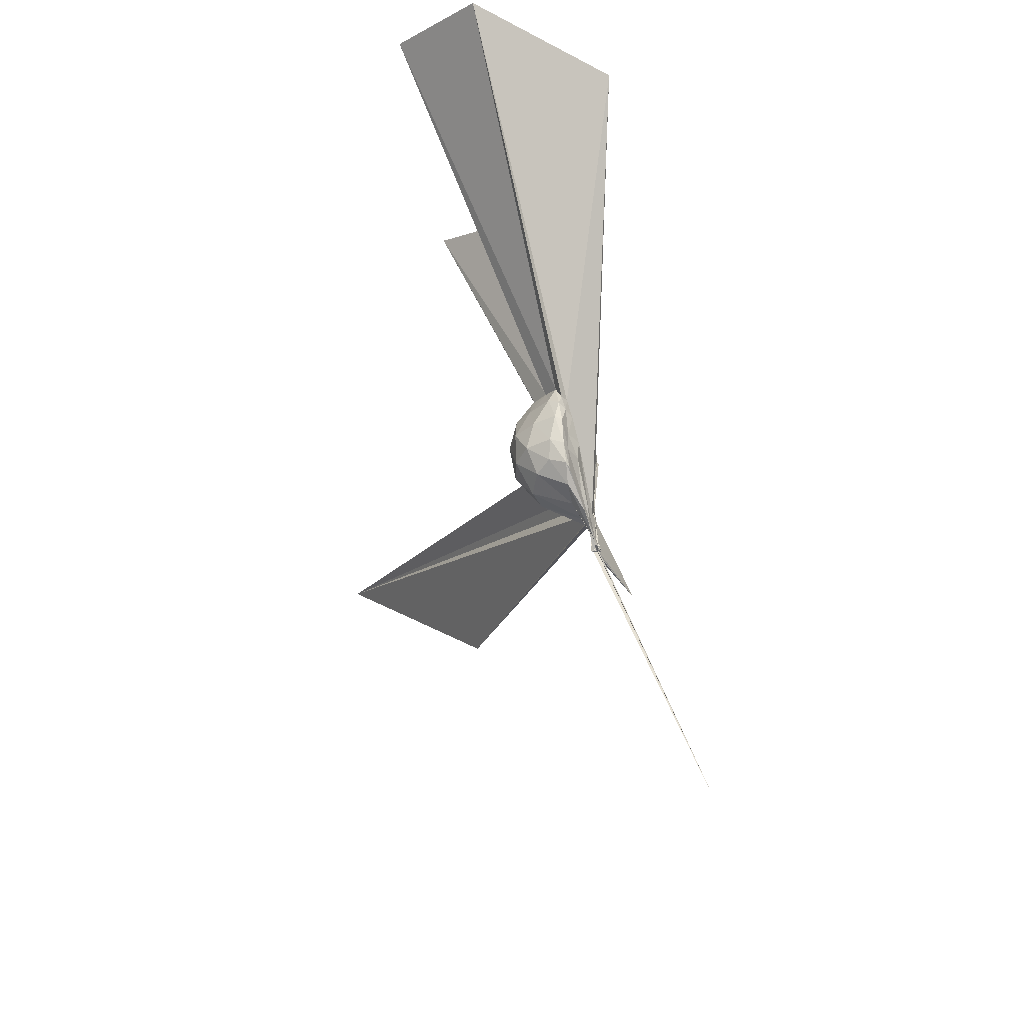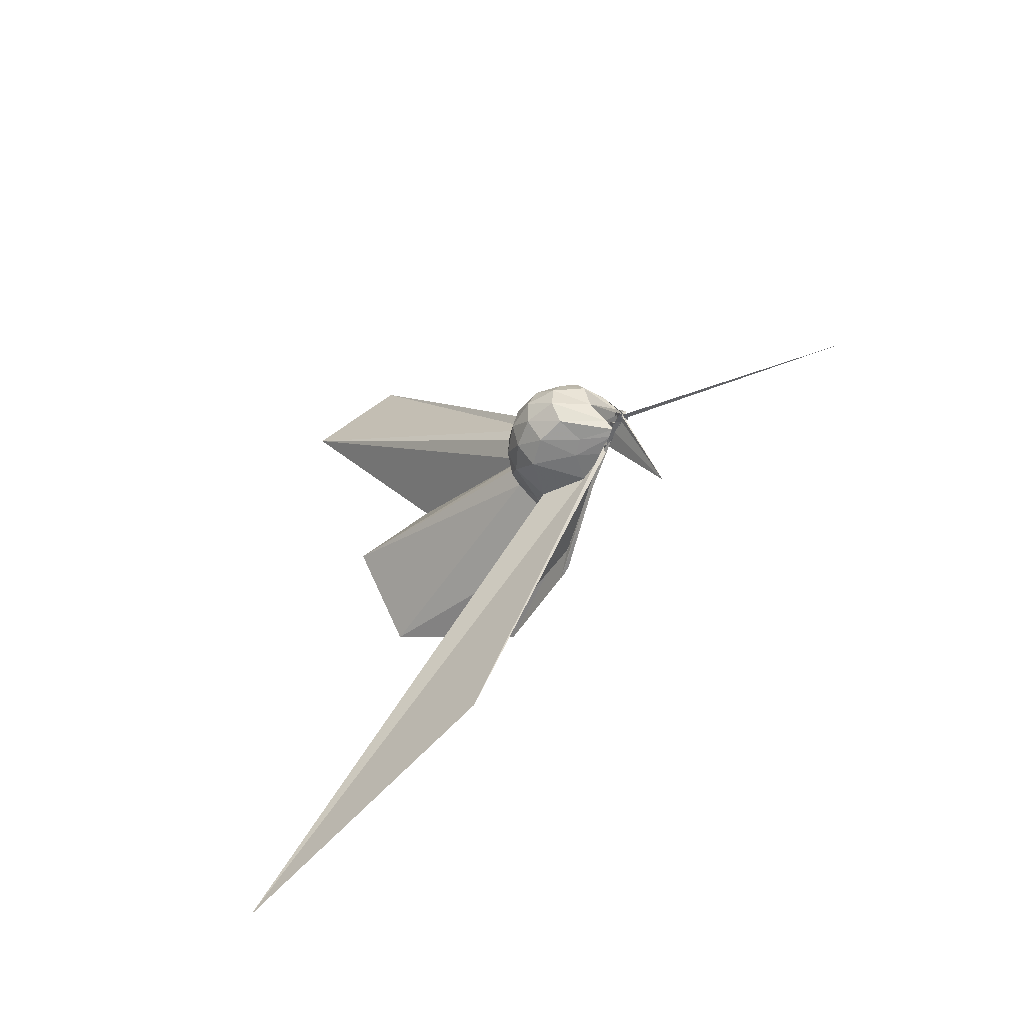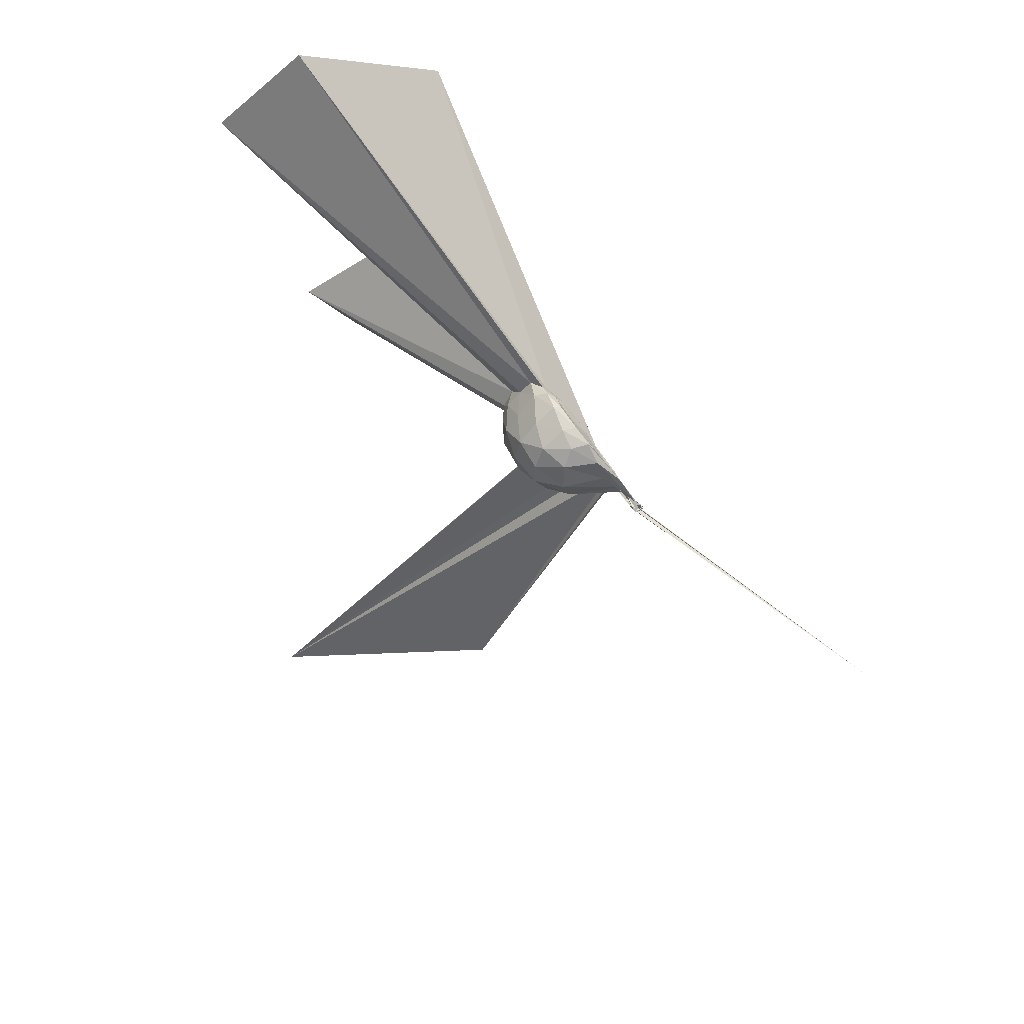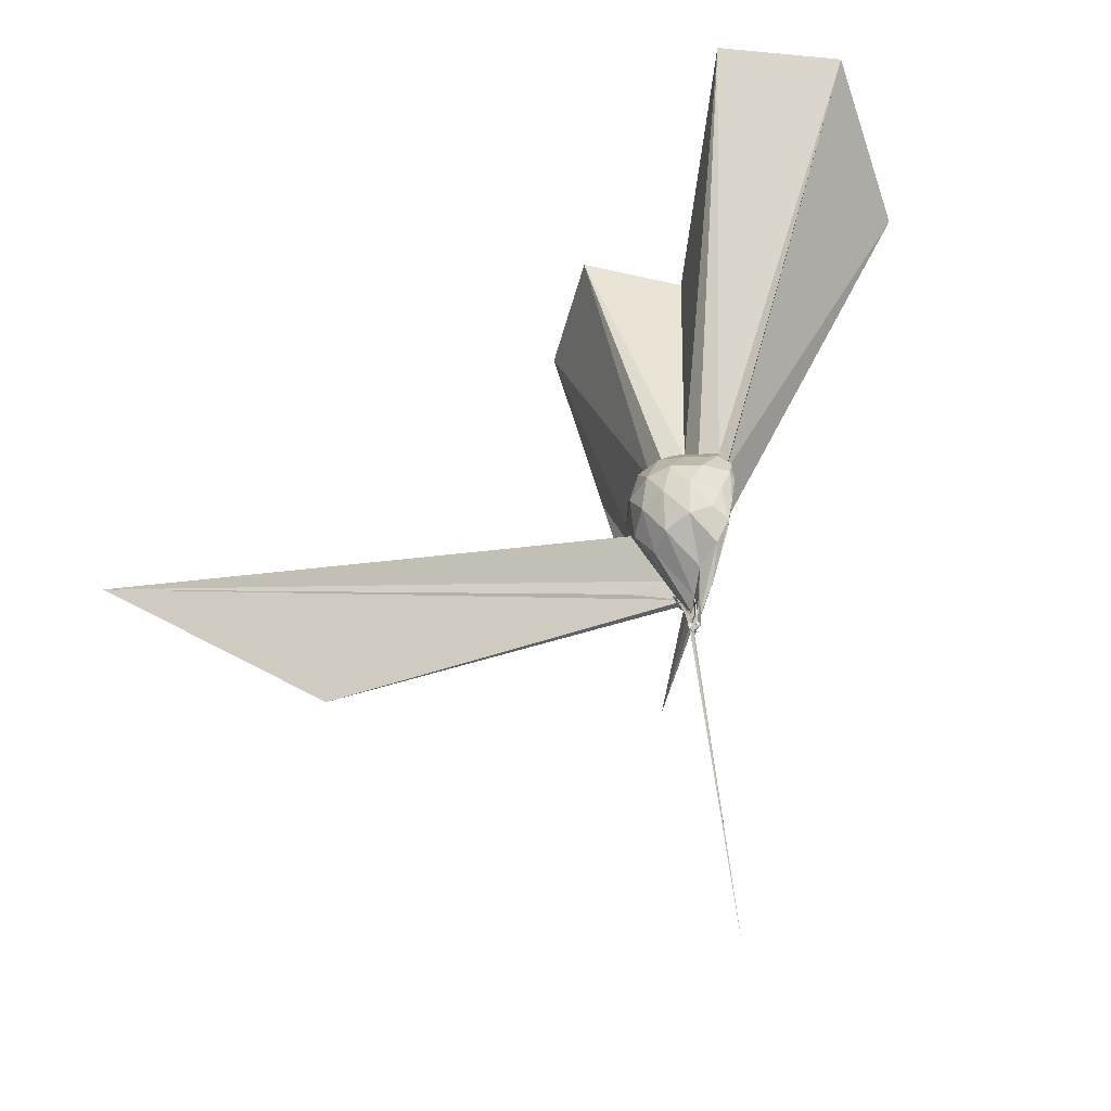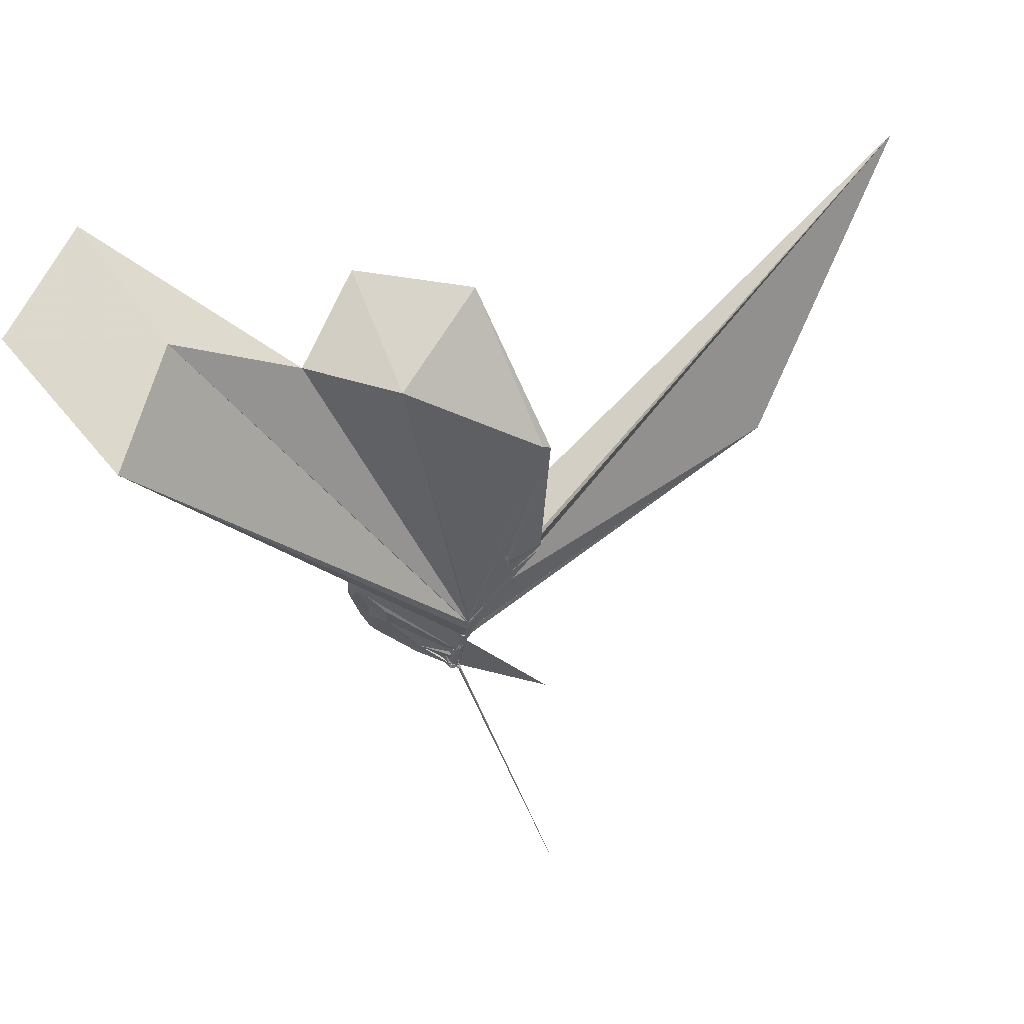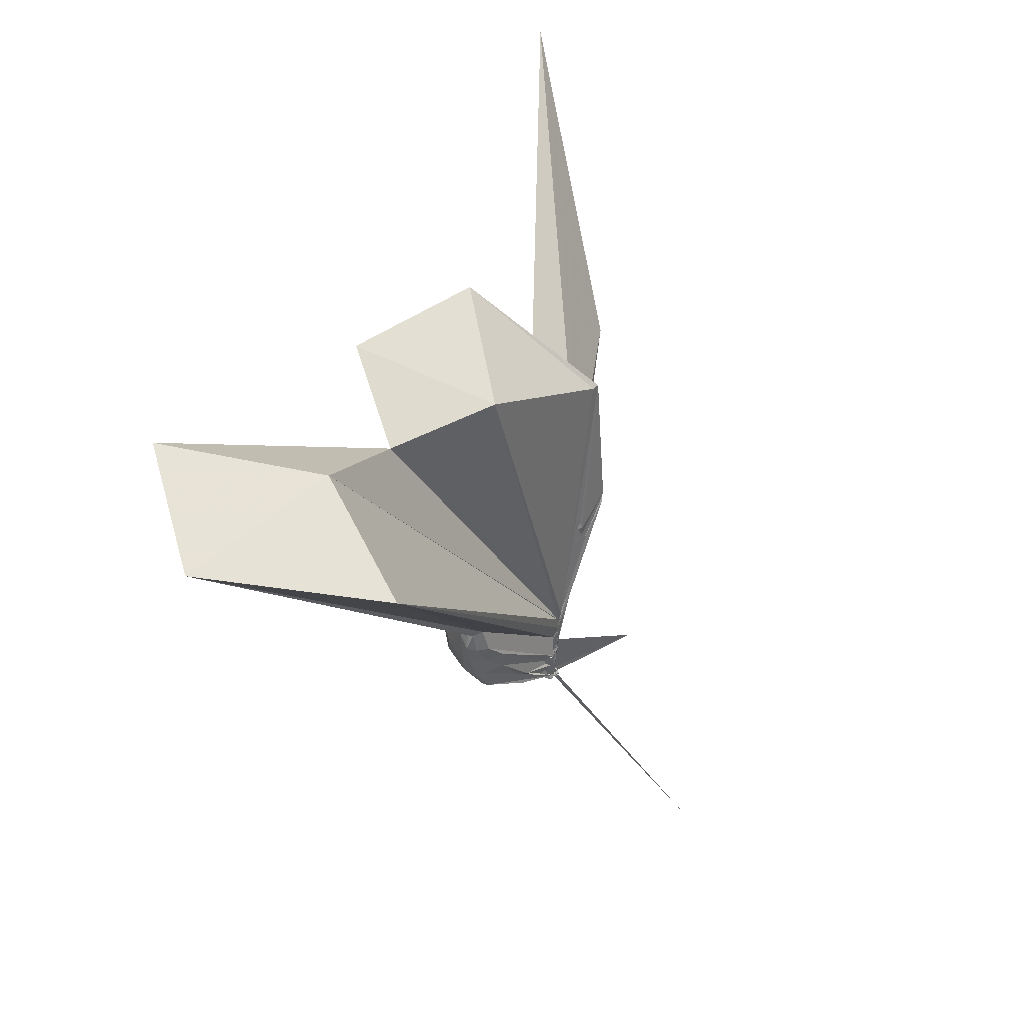
<metadata>
{"format":"obj","ext":"obj","renderer":"f3d","projection":"perspective","resolution":1024,"background":"white","views":[{"elev":51.0,"azim":-179.1,"up":"+Y"},{"elev":-37.9,"azim":159.2,"up":"+Y"},{"elev":55.7,"azim":148.6,"up":"+Y"},{"elev":-59.0,"azim":135.7,"up":"+Z"},{"elev":55.0,"azim":-103.8,"up":"+Z"},{"elev":49.4,"azim":-150.7,"up":"+Z"}]}
</metadata>
<code>
v -0.03367 -0.159 -0.0371
v -0.0394 -0.1249 -0.2836
v 0.1991 -0.01055 0.1858
v 0.1742 0.04029 0.1947
v 0.1321 0.09124 0.1882
v 0.1007 0.1361 0.1724
v 0.08224 0.1485 0.1303
v 0.06461 0.1249 0.1352
v -0.02067 -0.1482 -0.1458
v -0.03604 -0.139 -0.1713
v -0.02944 -0.1274 -0.2204
v -0.01626 -0.1205 -0.2266
v -0.03054 -0.12 -0.2074
v -0.02795 -0.1268 -0.2077
v -0.03177 -0.1308 -0.1955
v -0.03273 -0.3262 0.2435
v -0.05421 -0.3569 0.2797
v -0.03118 -0.1582 -0.08158
v -0.03171 -0.3215 0.236
v -0.03214 -0.2784 0.1979
v 0.09972 -0.152 0.1942
v 0.1845 -0.06932 0.2015
v 0.2255 0.02813 0.1195
v 0.1832 0.08297 0.1181
v 0.123 0.1484 0.115
v 0.09096 0.1677 0.08899
v 0.06875 0.1497 0.07267
v 0.04666 0.1211 0.065
v -0.03226 -0.1225 -0.197
v -0.03123 -0.1185 -0.219
v -0.0386 -0.1237 -0.26
v -0.03461 -0.1178 -0.2603
v -0.01732 -0.1146 -0.2663
v -0.01583 -0.1226 -0.2428
v -0.02415 -0.1513 -0.1102
v -0.03152 -0.2552 0.1327
v -0.0289 -0.2552 0.1335
v -0.03085 -0.1459 -0.1052
v 0.8726 -1.667 0.6872
v 0.09555 -0.1861 0.1323
v 0.1995 -0.11 0.1253
v 0.2308 -0.04444 0.1248
v 0.2281 0.06984 0.02931
v 0.1706 0.1307 0.02864
v 0.1034 0.1696 0.02943
v 0.08068 0.1632 0.02004
v 0.06045 0.1197 -0.00104
v 0.02557 0.07411 -0.0006455
v -0.01961 -0.1203 -0.2359
v -0.0393 -0.1199 -0.2539
v -0.04328 -0.1252 -0.264
v -0.02458 -0.1131 -0.2734
v -0.01526 -0.1206 -0.2752
v -0.0397 -0.1272 -0.2596
v -0.03101 -0.1564 -0.08706
v -0.02992 -0.1665 -0.07408
v -0.03228 -0.1547 -0.1264
v 0.3657 -1.152 0.06065
v -0.005266 -0.1829 0.005624
v 0.1738 -0.1517 0.0313
v 0.2283 -0.08214 0.0332
v 0.2467 -0.0005372 0.0347
v 0.1916 0.101 -0.04838
v 0.118 0.1445 -0.04683
v 0.07493 0.1426 -0.05844
v 0.06099 0.1181 -0.06132
v 0.0297 0.07025 -0.05962
v -0.02422 -0.1257 -0.2282
v -0.04723 -0.1225 -0.2616
v -0.01984 -0.1127 -0.2708
v -0.03876 -0.1217 -0.2795
v -0.01915 -0.121 -0.2858
v -0.02637 -0.1224 -0.2758
v -0.0319 -0.1263 -0.266
v -0.03946 -0.1176 -0.2349
v -0.02569 -0.1273 -0.2025
v -0.0251 -0.1305 -0.1323
v -0.02829 -0.1536 -0.1092
v 0.05316 -0.1502 -0.0629
v 0.1801 -0.1157 -0.05746
v 0.2256 -0.04291 -0.0551
v 0.2247 0.03551 -0.0561
v 0.1202 0.1117 -0.1026
v 0.06705 0.1189 -0.1192
v 0.05547 0.1036 -0.1321
v 0.01484 0.009604 -0.1623
v -0.002577 -0.01405 -0.1765
v -0.03176 -0.1234 -0.2397
v -0.03965 -0.1269 -0.269
v -0.04847 -0.1278 -0.2739
v -0.02156 -0.1219 -0.2861
v -0.04401 -0.1179 -0.2808
v -0.05085 -0.1137 -0.2802
v -0.02013 -0.1218 -0.2775
v -0.03134 -0.1195 -0.2725
v -0.1601 -0.3602 -0.2839
v -0.03081 -0.1219 -0.2492
v -0.03196 -0.1304 -0.1775
v 0.06109 -0.1236 -0.1166
v 0.1405 -0.08257 -0.1369
v 0.1709 -0.01324 -0.1406
v 0.1576 0.06245 -0.1227
v 0.163 -0.01324 0.2358
v 0.1318 0.04026 0.2376
v 0.6286 0.7128 1.181
v 0.3803 0.956 1.084
v -0.06081 0.7325 1.008
v -0.02774 -0.1559 -0.1033
v -0.03399 -0.1383 -0.1734
v -0.02357 -0.149 -0.1435
v -0.03555 -0.1441 -0.1497
v -0.02519 -0.1485 -0.1437
v -0.04033 -0.3841 0.3167
v -0.02465 -0.1568 -0.06683
v -0.05081 -0.3667 0.3013
v -0.03269 -0.279 0.2242
v 0.142 -0.07656 0.2417
v 0.4929 0.02481 0.9695
v 0.2813 0.2088 0.8619
v 0.2395 0.5463 1.113
v -0.02462 -0.1542 -0.06455
v -0.02252 -0.1513 -0.1063
v -0.02477 -0.1505 -0.1082
v -0.01651 -0.1533 -0.1023
v -0.03058 -0.1576 -0.06445
v -0.004118 -0.4029 0.6844
v 0.3232 -0.276 1.009
v 0.1061 -0.02776 0.8993
v -0.02599 -0.1579 -0.06716
v -0.027 -0.1575 -0.06357
v -0.02571 -0.1562 -0.06351
v 0.0001551 -0.3821 0.6874
v 0.06072 0.06673 -0.166
v 0.004898 -0.005107 -0.2159
v -0.03513 -0.1045 -0.2706
v -0.02396 -0.1194 -0.2836
v -0.03103 -0.1256 -0.2692
v -0.04031 -0.115 -0.2783
v -0.04754 -0.1265 -0.2819
v -0.03718 -0.12 -0.2836
v -0.03621 -0.1275 -0.2813
v -0.02416 -0.1274 -0.2818
v -0.02713 -0.1184 -0.2805
v -0.03759 -0.1231 -0.2657
v -0.03081 -0.1175 -0.1999
v -0.003701 -0.0809 -0.1931
v 0.04543 -0.01187 -0.1793
v -0.03431 -0.1061 -0.2674
v -0.03654 -0.1196 -0.283
v -0.02445 -0.124 -0.2715
v -0.03836 -0.1227 -0.2841
v -0.04252 -0.126 -0.2832
v -0.3936 -0.3513 -1.059
v -0.02352 -0.1229 -0.2842
v -0.03708 -0.1207 -0.284
v -0.02866 -0.1014 -0.2745
v -0.03859 -0.09797 -0.2808
v -0.03944 -0.1226 -0.2811
v -0.02501 -0.1202 -0.2815
v -0.04261 -0.1261 -0.2821
v -0.04066 -0.1245 -0.2827
v -0.03335 -0.121 -0.2826
f 3 23 4
f 4 23 24
f 4 24 5
f 5 24 25
f 5 25 6
f 6 25 26
f 6 26 7
f 7 26 27
f 7 27 8
f 8 27 28
f 8 28 9
f 9 28 29
f 9 29 10
f 10 29 30
f 10 30 11
f 11 30 31
f 11 31 12
f 12 31 32
f 12 32 13
f 13 32 33
f 13 33 14
f 14 33 34
f 14 34 15
f 15 34 35
f 15 35 16
f 16 35 36
f 16 36 17
f 17 36 37
f 17 37 18
f 18 37 38
f 18 38 19
f 19 38 39
f 19 39 20
f 20 39 40
f 20 40 21
f 21 40 41
f 21 41 22
f 22 41 42
f 22 42 3
f 3 42 23
f 23 43 24
f 24 43 44
f 24 44 25
f 25 44 45
f 25 45 26
f 26 45 46
f 26 46 27
f 27 46 47
f 27 47 28
f 28 47 48
f 28 48 29
f 29 48 49
f 29 49 30
f 30 49 50
f 30 50 31
f 31 50 51
f 31 51 32
f 32 51 52
f 32 52 33
f 33 52 53
f 33 53 34
f 34 53 54
f 34 54 35
f 35 54 55
f 35 55 36
f 36 55 56
f 36 56 37
f 37 56 57
f 37 57 38
f 38 57 58
f 38 58 39
f 39 58 59
f 39 59 40
f 40 59 60
f 40 60 41
f 41 60 61
f 41 61 42
f 42 61 62
f 42 62 23
f 23 62 43
f 43 63 44
f 44 63 64
f 44 64 45
f 45 64 65
f 45 65 46
f 46 65 66
f 46 66 47
f 47 66 67
f 47 67 48
f 48 67 68
f 48 68 49
f 49 68 69
f 49 69 50
f 50 69 70
f 50 70 51
f 51 70 71
f 51 71 52
f 52 71 72
f 52 72 53
f 53 72 73
f 53 73 54
f 54 73 74
f 54 74 55
f 55 74 75
f 55 75 56
f 56 75 76
f 56 76 57
f 57 76 77
f 57 77 58
f 58 77 78
f 58 78 59
f 59 78 79
f 59 79 60
f 60 79 80
f 60 80 61
f 61 80 81
f 61 81 62
f 62 81 82
f 62 82 43
f 43 82 63
f 63 83 64
f 64 83 84
f 64 84 65
f 65 84 85
f 65 85 66
f 66 85 86
f 66 86 67
f 67 86 87
f 67 87 68
f 68 87 88
f 68 88 69
f 69 88 89
f 69 89 70
f 70 89 90
f 70 90 71
f 71 90 91
f 71 91 72
f 72 91 92
f 72 92 73
f 73 92 93
f 73 93 74
f 74 93 94
f 74 94 75
f 75 94 95
f 75 95 76
f 76 95 96
f 76 96 77
f 77 96 97
f 77 97 78
f 78 97 98
f 78 98 79
f 79 98 99
f 79 99 80
f 80 99 100
f 80 100 81
f 81 100 101
f 81 101 82
f 82 101 102
f 82 102 63
f 63 102 83
f 103 104 118
f 104 119 118
f 104 105 119
f 105 120 119
f 105 106 120
f 106 107 120
f 107 121 120
f 107 108 121
f 108 122 121
f 108 109 122
f 109 110 122
f 110 123 122
f 110 111 123
f 111 124 123
f 111 112 124
f 112 113 124
f 113 125 124
f 113 114 125
f 114 126 125
f 114 115 126
f 115 116 126
f 116 127 126
f 116 117 127
f 117 118 127
f 117 103 118
f 118 119 128
f 119 129 128
f 119 120 129
f 120 121 129
f 121 130 129
f 121 122 130
f 122 123 130
f 123 131 130
f 123 124 131
f 124 125 131
f 125 132 131
f 125 126 132
f 126 127 132
f 127 128 132
f 127 118 128
f 133 148 134
f 134 148 149
f 134 149 135
f 135 149 150
f 135 150 136
f 136 150 137
f 137 150 151
f 137 151 138
f 138 151 152
f 138 152 139
f 139 152 140
f 140 152 153
f 140 153 141
f 141 153 154
f 141 154 142
f 142 154 143
f 143 154 155
f 143 155 144
f 144 155 156
f 144 156 145
f 145 156 146
f 146 156 157
f 146 157 147
f 147 157 148
f 147 148 133
f 148 158 149
f 149 158 159
f 149 159 150
f 150 159 151
f 151 159 160
f 151 160 152
f 152 160 153
f 153 160 161
f 153 161 154
f 154 161 155
f 155 161 162
f 155 162 156
f 156 162 157
f 157 162 158
f 157 158 148
f 3 4 103
f 103 4 104
f 4 5 104
f 104 5 105
f 5 6 105
f 105 6 106
f 6 7 106
f 7 8 106
f 106 8 107
f 8 9 107
f 107 9 108
f 9 10 108
f 108 10 109
f 10 11 109
f 11 12 109
f 109 12 110
f 12 13 110
f 110 13 111
f 13 14 111
f 111 14 112
f 14 15 112
f 15 16 112
f 112 16 113
f 16 17 113
f 113 17 114
f 17 18 114
f 114 18 115
f 18 19 115
f 19 20 115
f 115 20 116
f 20 21 116
f 116 21 117
f 21 22 117
f 117 22 103
f 22 3 103
f 83 133 84
f 84 133 134
f 84 134 85
f 85 134 135
f 85 135 86
f 86 135 136
f 86 136 87
f 87 136 88
f 88 136 137
f 88 137 89
f 89 137 138
f 89 138 90
f 90 138 139
f 90 139 91
f 91 139 92
f 92 139 140
f 92 140 93
f 93 140 141
f 93 141 94
f 94 141 142
f 94 142 95
f 95 142 96
f 96 142 143
f 96 143 97
f 97 143 144
f 97 144 98
f 98 144 145
f 98 145 99
f 99 145 100
f 100 145 146
f 100 146 101
f 101 146 147
f 101 147 102
f 102 147 133
f 102 133 83
f 128 129 1
f 129 130 1
f 130 131 1
f 131 132 1
f 132 128 1
f 159 158 2
f 160 159 2
f 161 160 2
f 162 161 2
f 158 162 2

</code>
